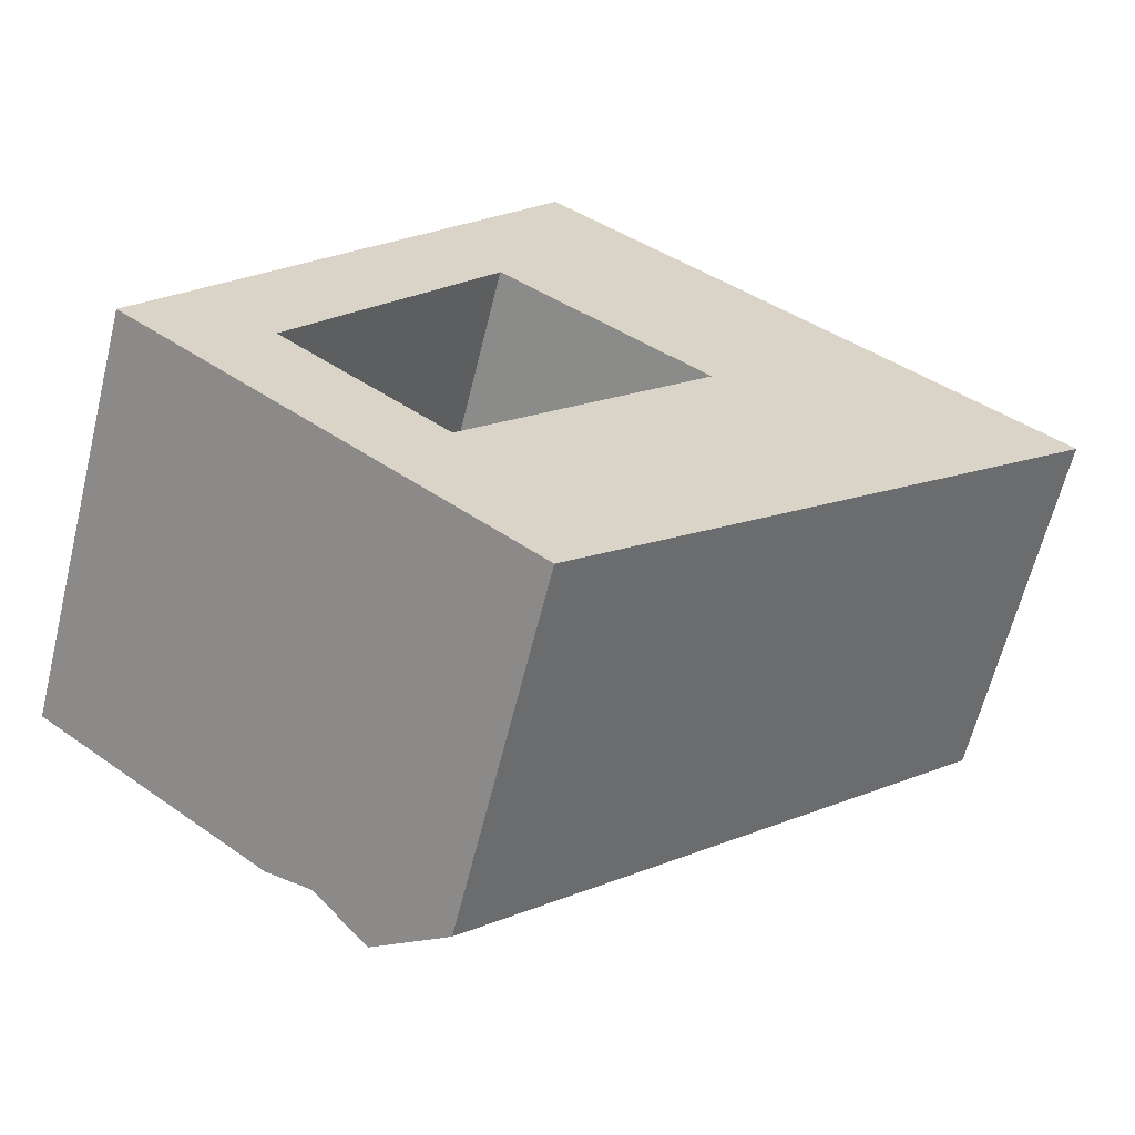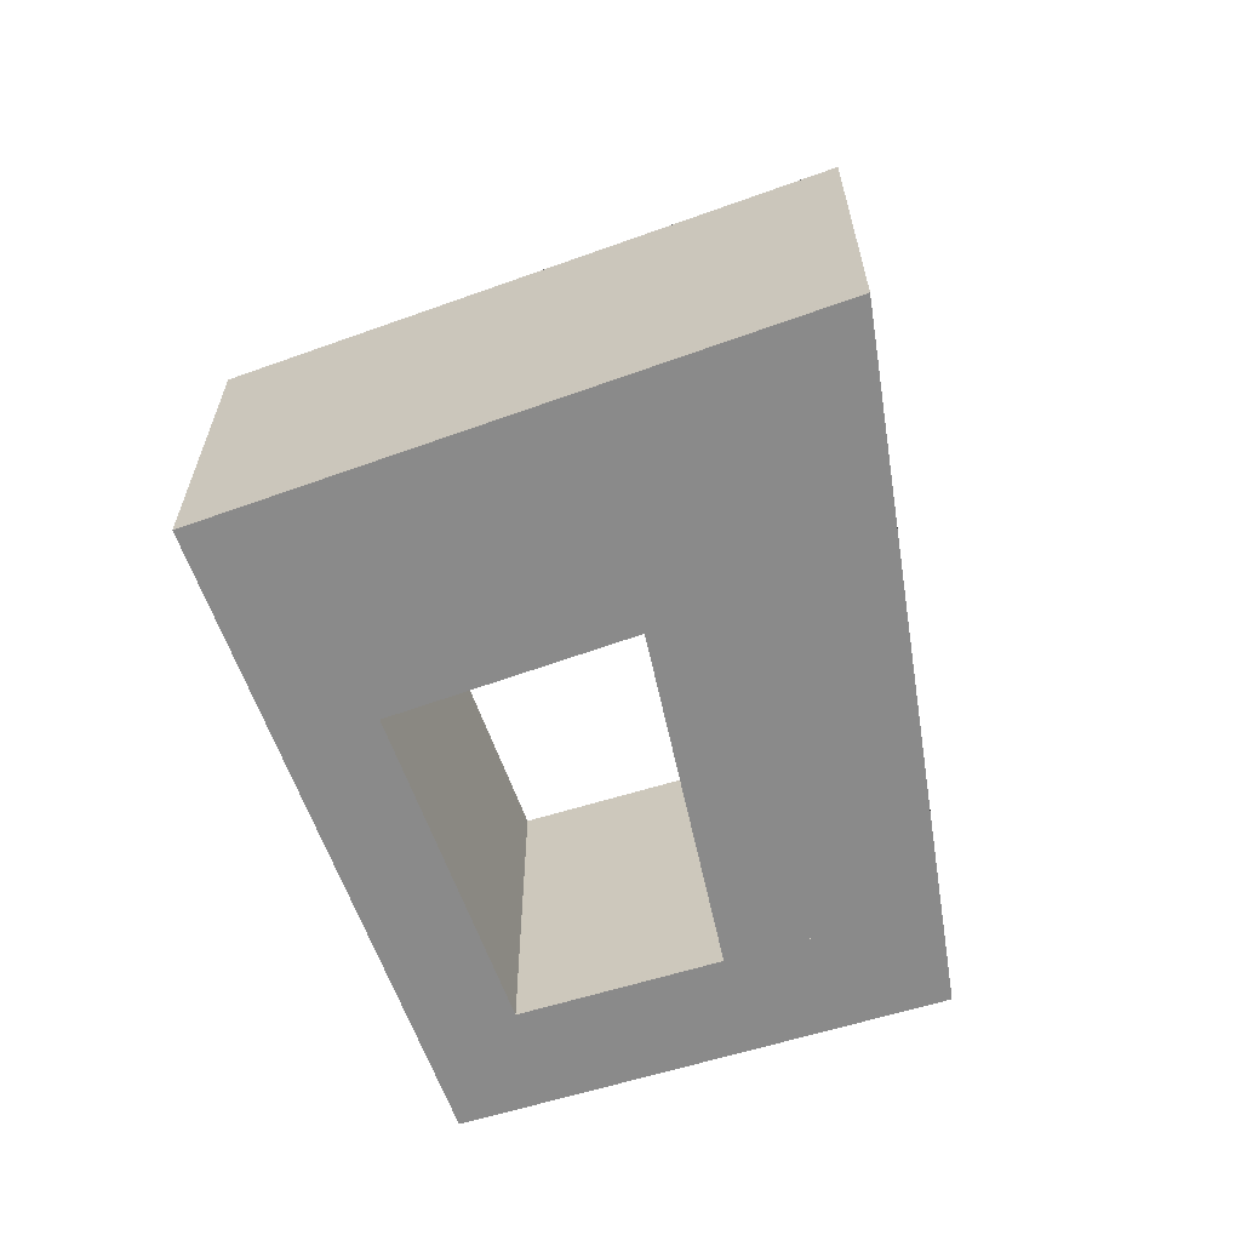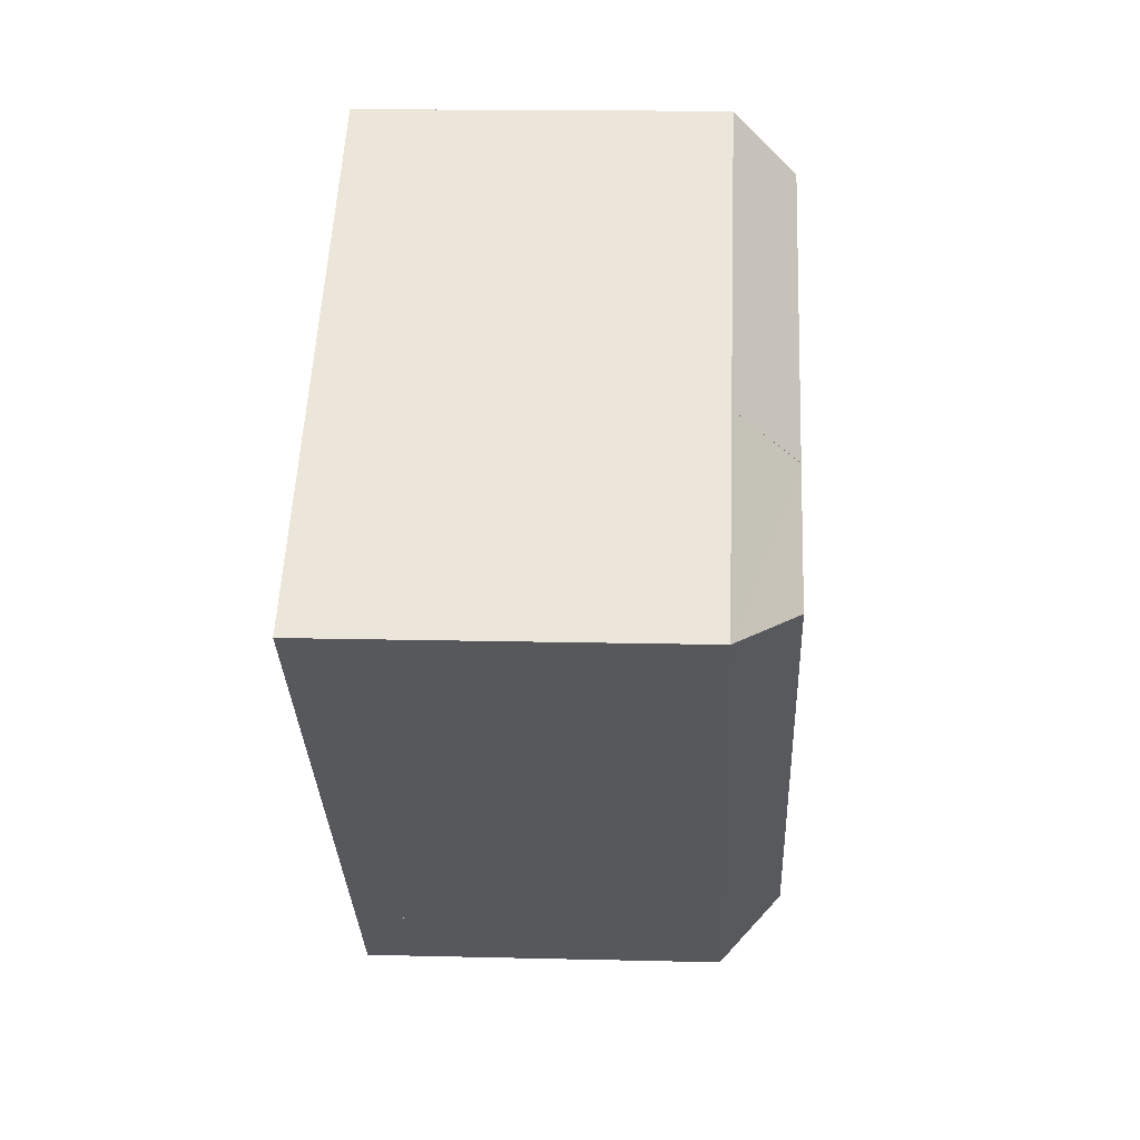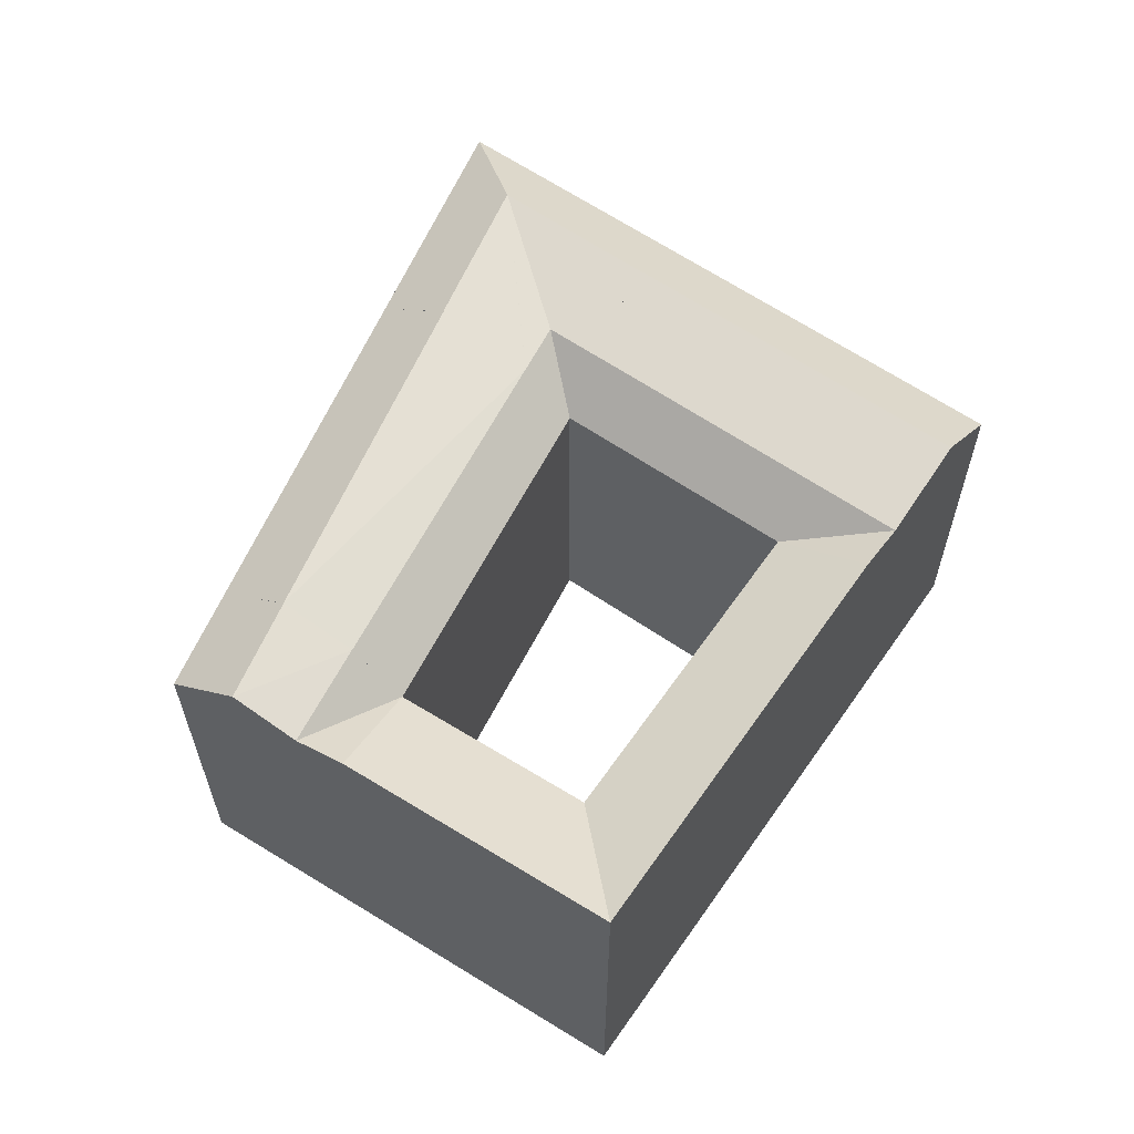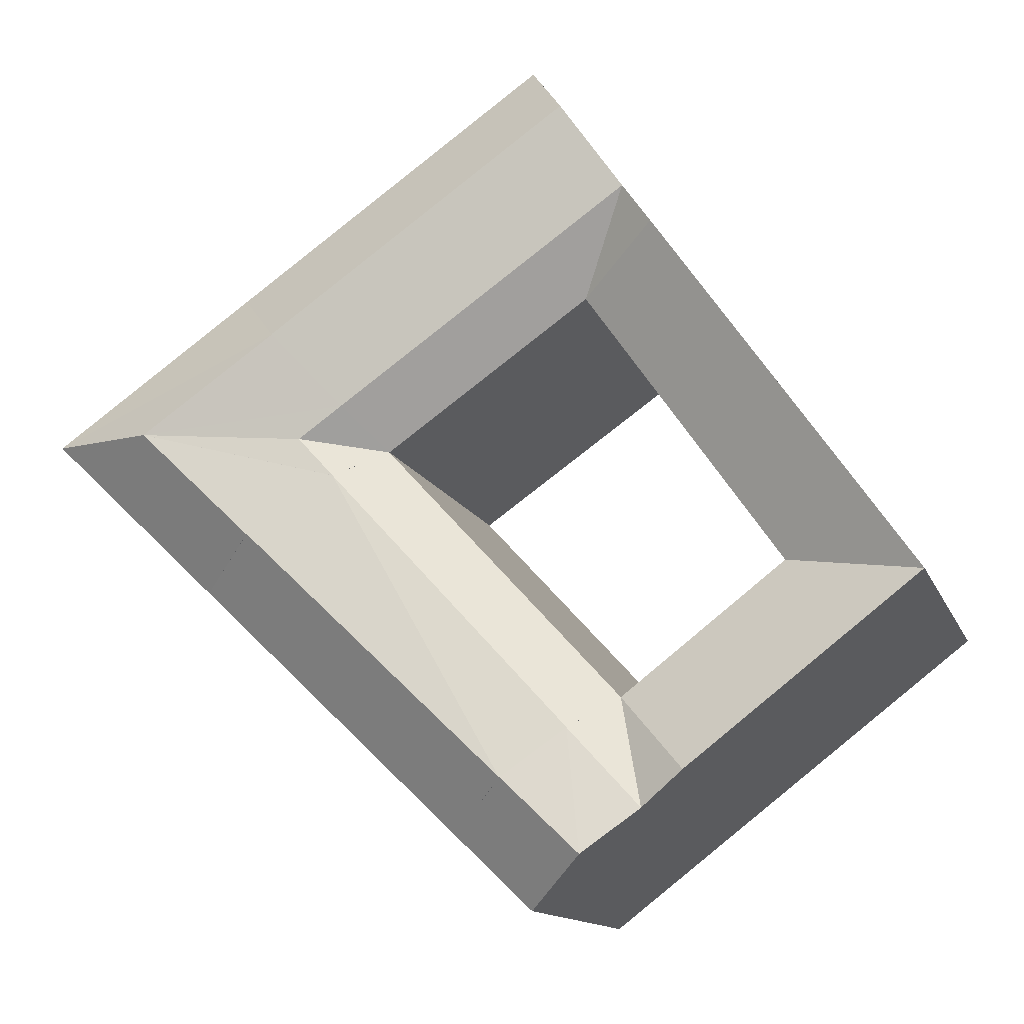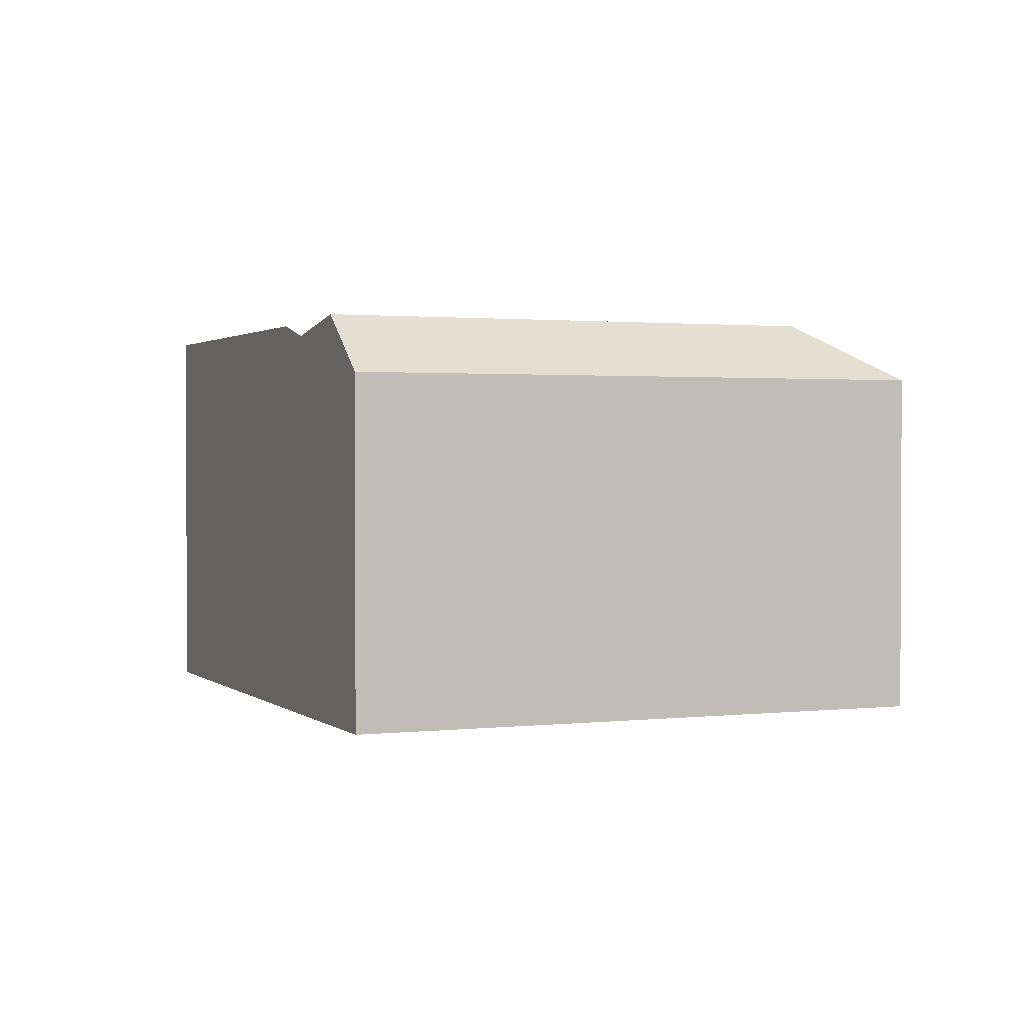
<metadata>
{"format":"obj","ext":"obj","renderer":"f3d","projection":"perspective","resolution":1024,"background":"white","views":[{"elev":-63.2,"azim":-13.9,"up":"+Z"},{"elev":-63.6,"azim":55.0,"up":"+Y"},{"elev":15.2,"azim":93.0,"up":"+Z"},{"elev":62.2,"azim":-110.2,"up":"+Y"},{"elev":-12.7,"azim":-164.1,"up":"+Z"},{"elev":1.5,"azim":12.3,"up":"+Y"}]}
</metadata>
<code>
v  0 -4.578e-07 -2.803e-23
v  1.533 -3.637e-16 5.939
v  -2.292 -1.087e-16 1.775
v  14.26 -1.212e-15 19.8
v  8.019 -2.103e-15 34.34
v  22.77 -1.779e-15 29.06
v  10.39 -2.31e-15 37.73
v  4.89 -1.829e-15 29.88
v  3.238 -1.685e-15 27.52
v  2.967 -4.578e-07 -2.297
v  33.76 -4.578e-07 21.36
v  24.56 -4.578e-07 12.58
v  10.41 5.71e-17 -0.9325
v  6.287 -4.578e-07 -4.868
v  -10.4 -4.931e-16 8.052
v  -11.28 -9.713e-16 15.86
v  -14.52 -6.884e-16 11.24
v  -7.163 -7.76e-16 12.67
v  -1.025 -1.868e-15 30.51
v  0.6273 -2.012e-15 32.86
v  3.756 -2.286e-15 37.33
v  6.131 -2.493e-15 40.72
v  6.287 19.16 -4.868
v  -14.52 22.23 11.24
v  0.0004586 21.52 -0.0006819
v  2.967 22.43 -2.298
v  -2.292 22.23 1.774
v  -2.292 22.23 1.774
v  -10.4 22.23 8.052
v  7.088 -4.578e-07 1.638
v  3.818 -2.553e-16 4.17
v  3.825 -4.578e-07 4.164
v  -7.163 19.16 12.67
v  7.098 -9.981e-17 1.63
v  10.41 19.16 -0.9331
v  1.533 19.16 5.939
v  3.826 21.52 4.163
v  7.088 22.43 1.637
v  24.56 19.16 12.58
v  21.12 22.41 14.99
v  21.12 22.43 14.99
v  16.64 21.52 18.13
v  14.26 19.16 19.8
v  16.64 21.52 18.13
v  21.12 -4.578e-07 14.99
v  21.1 -9.187e-16 15
v  16.64 -1.11e-15 18.13
v  16.64 -4.578e-07 18.13
v  3.238 19.16 27.52
v  -11.28 22.23 15.86
v  -1.024 22.23 30.5
v  0.6278 21.52 32.86
v  3.757 22.43 37.33
v  6.131 19.16 40.72
v  21.1 22.43 15
v  19.93 22.43 25.97
v  19.95 -1.591e-15 25.99
v  19.95 22.41 25.98
v  16.23 21.52 21.93
v  16.22 21.52 21.93
v  19.93 -4.578e-07 25.97
v  16.23 -1.343e-15 21.93
v  16.22 -4.578e-07 21.93
v  33.76 19.16 21.36
v  3.818 21.52 4.169
v  7.099 22.43 1.629
v  10.39 19.16 37.73
v  22.77 19.16 29.06
v  19.95 22.43 25.98
v  4.89 21.52 29.88
v  8.019 22.43 34.34
v  27.28 22.43 20.87
v  18.6 21.52 20.27
g defaultobject
f 1 2 3
f 2 1 4
f 5 6 7
f 6 5 8
f 6 8 9
f 6 9 4
f 6 4 1
f 6 1 10
f 6 10 11
f 11 10 12
f 12 10 13
f 13 10 14
f 15 16 17
f 16 15 3
f 16 3 18
f 18 3 2
f 18 19 16
f 19 18 9
f 19 9 20
f 20 9 8
f 20 8 21
f 21 8 5
f 21 5 22
f 22 5 7
f 10 23 14
f 23 10 1
f 23 1 3
f 23 3 15
f 23 15 17
f 23 17 24
f 23 24 25
f 23 25 26
f 25 24 27
f 27 24 28
f 28 24 29
f 30 31 32
f 2 33 18
f 33 2 31
f 33 31 30
f 33 30 34
f 33 34 13
f 33 13 35
f 33 35 36
f 36 35 37
f 37 35 38
f 39 40 41
f 42 43 44
f 43 42 41
f 43 41 40
f 43 40 45
f 43 45 46
f 43 46 47
f 43 47 4
f 43 4 9
f 4 47 48
f 9 49 43
f 17 50 24
f 50 17 51
f 51 17 52
f 52 17 53
f 53 17 16
f 53 16 54
f 54 16 19
f 54 19 22
f 22 19 20
f 22 20 21
f 42 40 55
f 40 42 45
f 45 42 43
f 45 43 46
f 46 43 47
f 47 43 4
f 47 4 48
f 56 57 58
f 57 56 59
f 57 59 60
f 57 60 43
f 57 43 36
f 57 36 61
f 61 36 62
f 62 36 63
f 63 36 4
f 4 36 2
f 39 23 35
f 23 39 14
f 14 39 64
f 14 64 13
f 13 64 11
f 13 11 12
f 32 31 30
f 35 65 66
f 65 35 36
f 36 35 13
f 36 13 34
f 36 34 31
f 36 31 2
f 31 34 30
f 67 64 68
f 64 67 11
f 11 67 54
f 11 54 6
f 6 54 7
f 7 54 22
f 68 58 69
f 58 59 69
f 59 58 57
f 59 57 43
f 43 57 4
f 4 57 62
f 62 57 61
f 63 4 62
f 18 49 9
f 49 18 33
f 28 33 36
f 33 28 29
f 33 29 24
f 50 33 24
f 33 50 49
f 49 50 51
f 43 70 59
f 70 43 49
f 70 49 52
f 59 71 69
f 71 59 70
f 71 70 53
f 53 70 52
f 69 67 68
f 67 69 71
f 67 71 54
f 54 71 53
f 38 23 26
f 23 38 35
f 37 26 25
f 26 37 38
f 37 25 36
f 25 27 36
f 65 43 42
f 43 65 36
f 66 42 55
f 42 66 65
f 66 39 35
f 39 66 55
f 39 55 40
f 64 58 68
f 58 64 56
f 56 64 72
f 72 39 41
f 39 72 64
f 72 59 56
f 59 72 73
f 59 73 60
f 72 44 73
f 44 72 42
f 42 72 41
f 73 43 60
f 43 73 44
f 52 49 51

</code>
